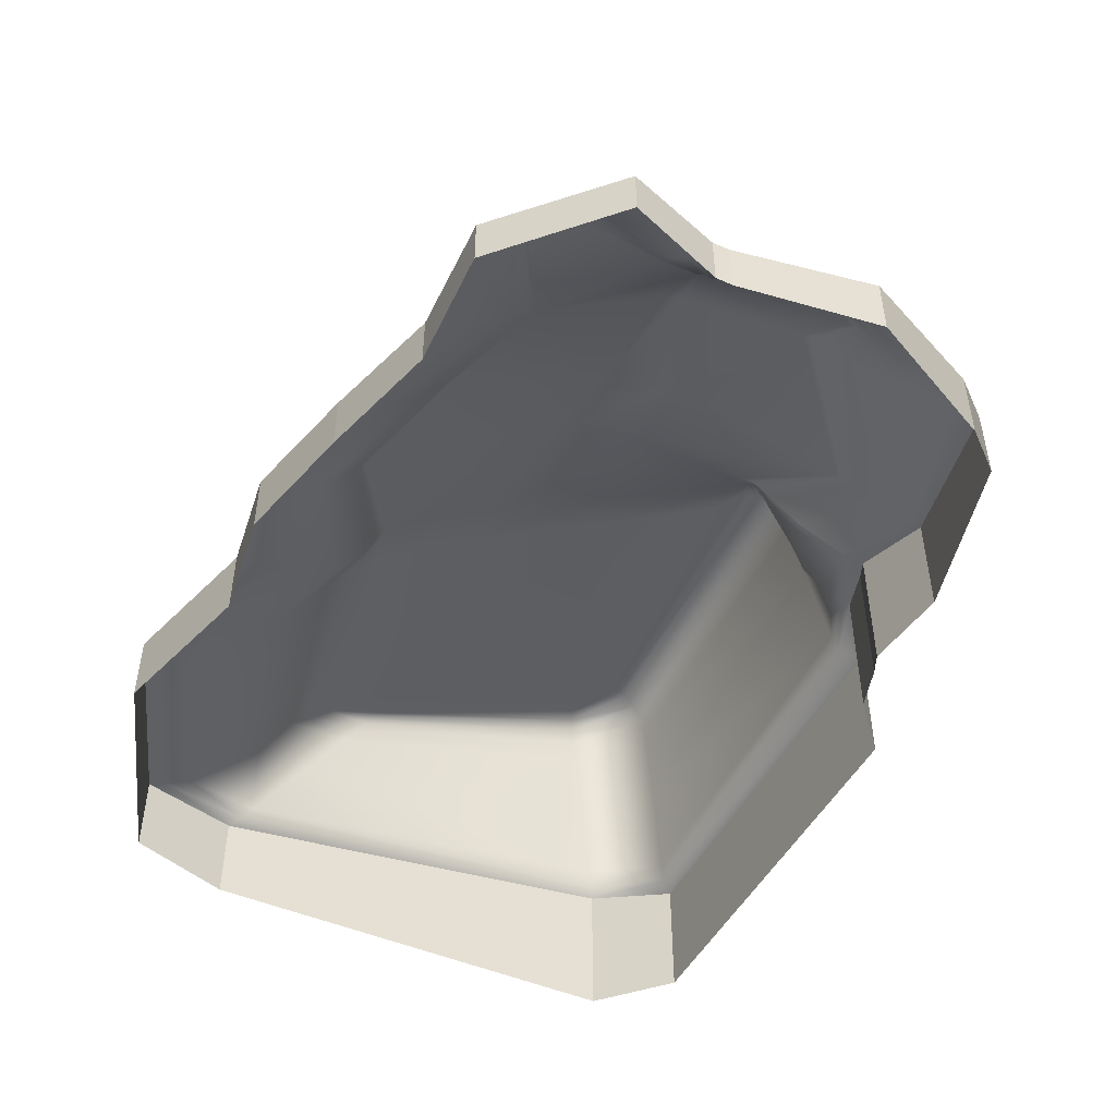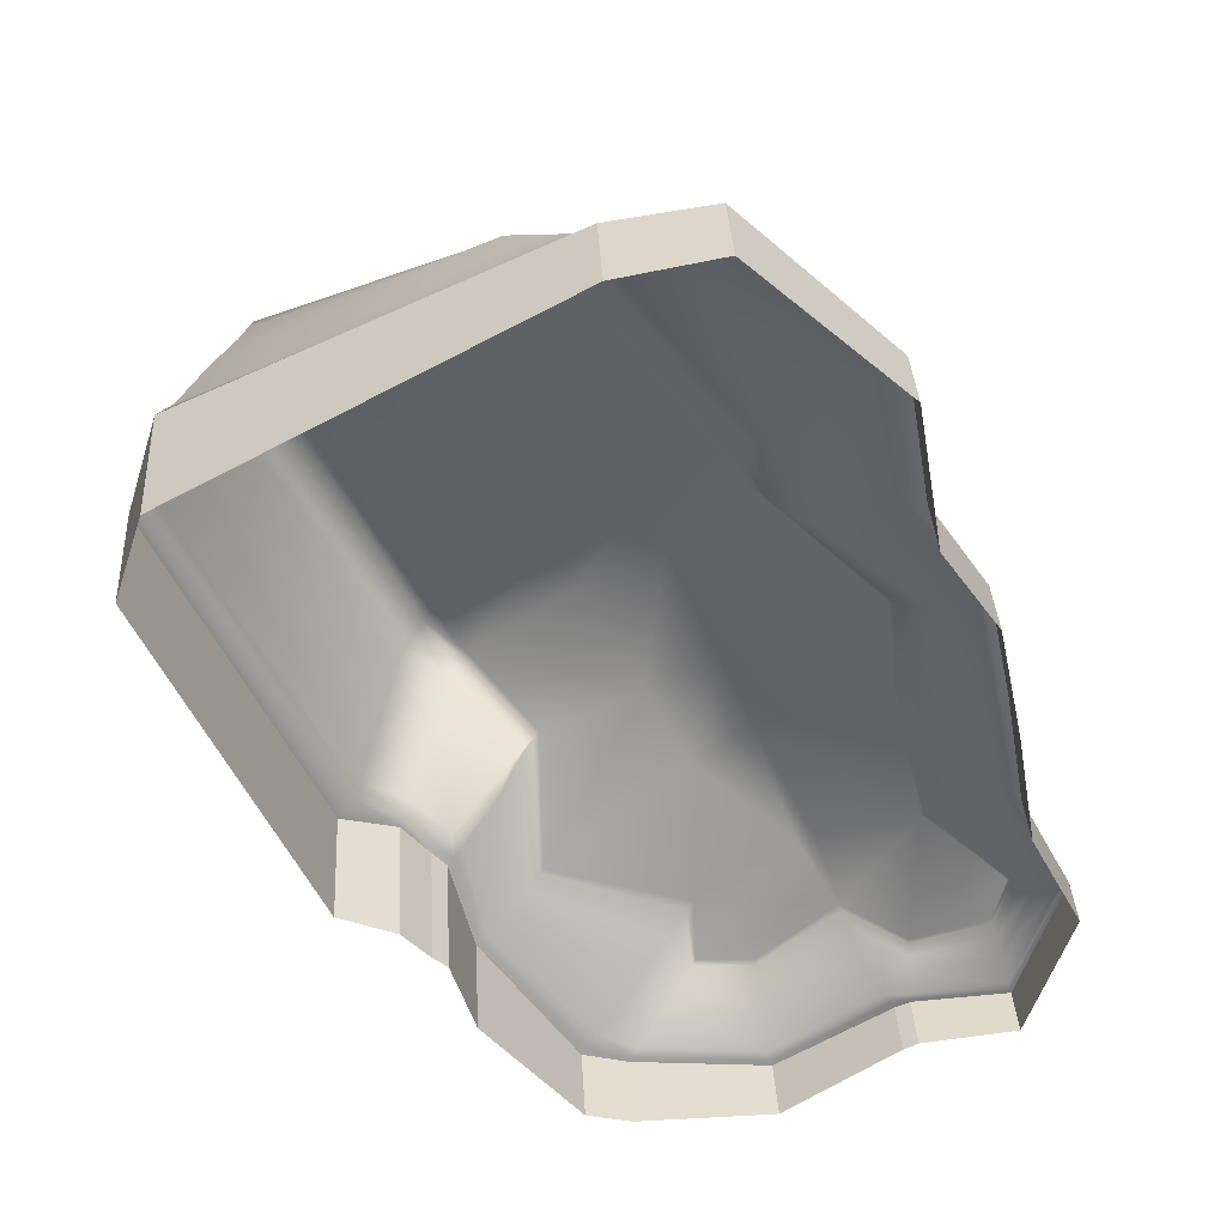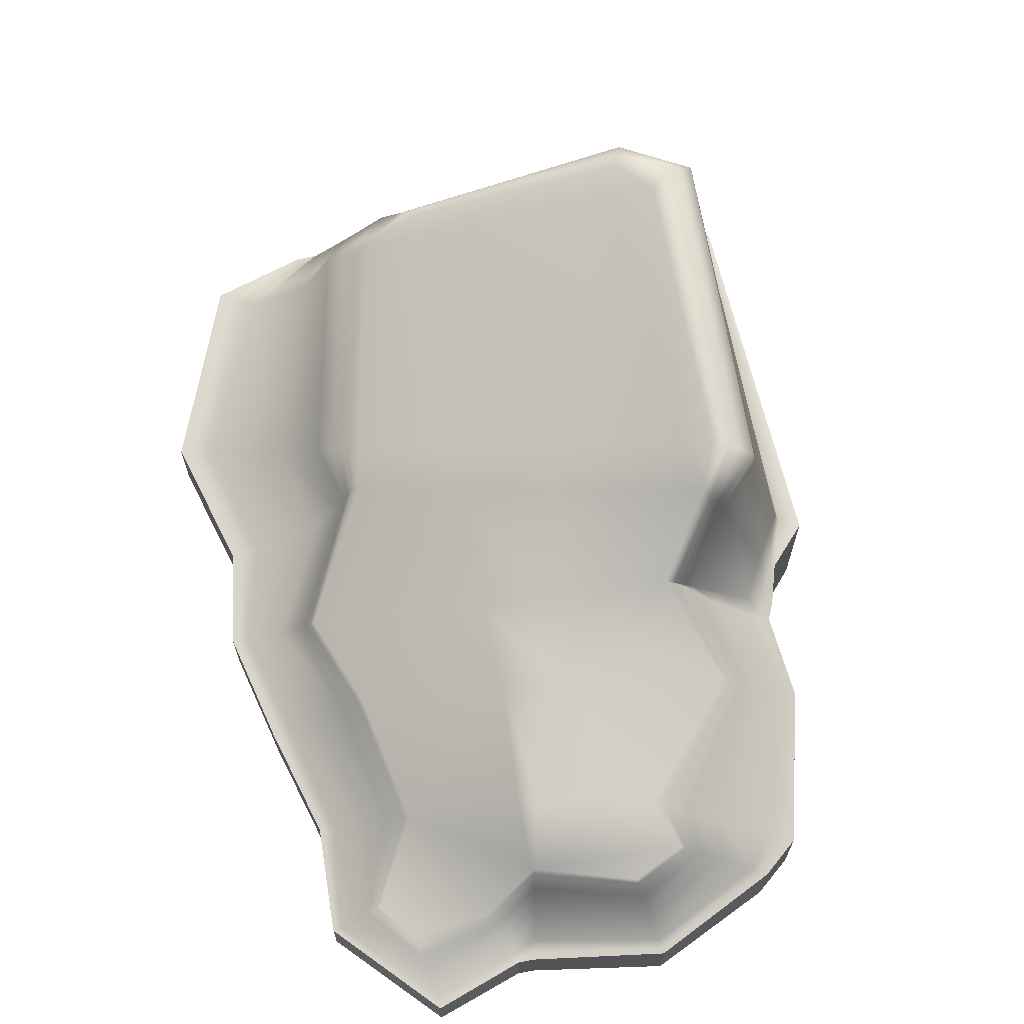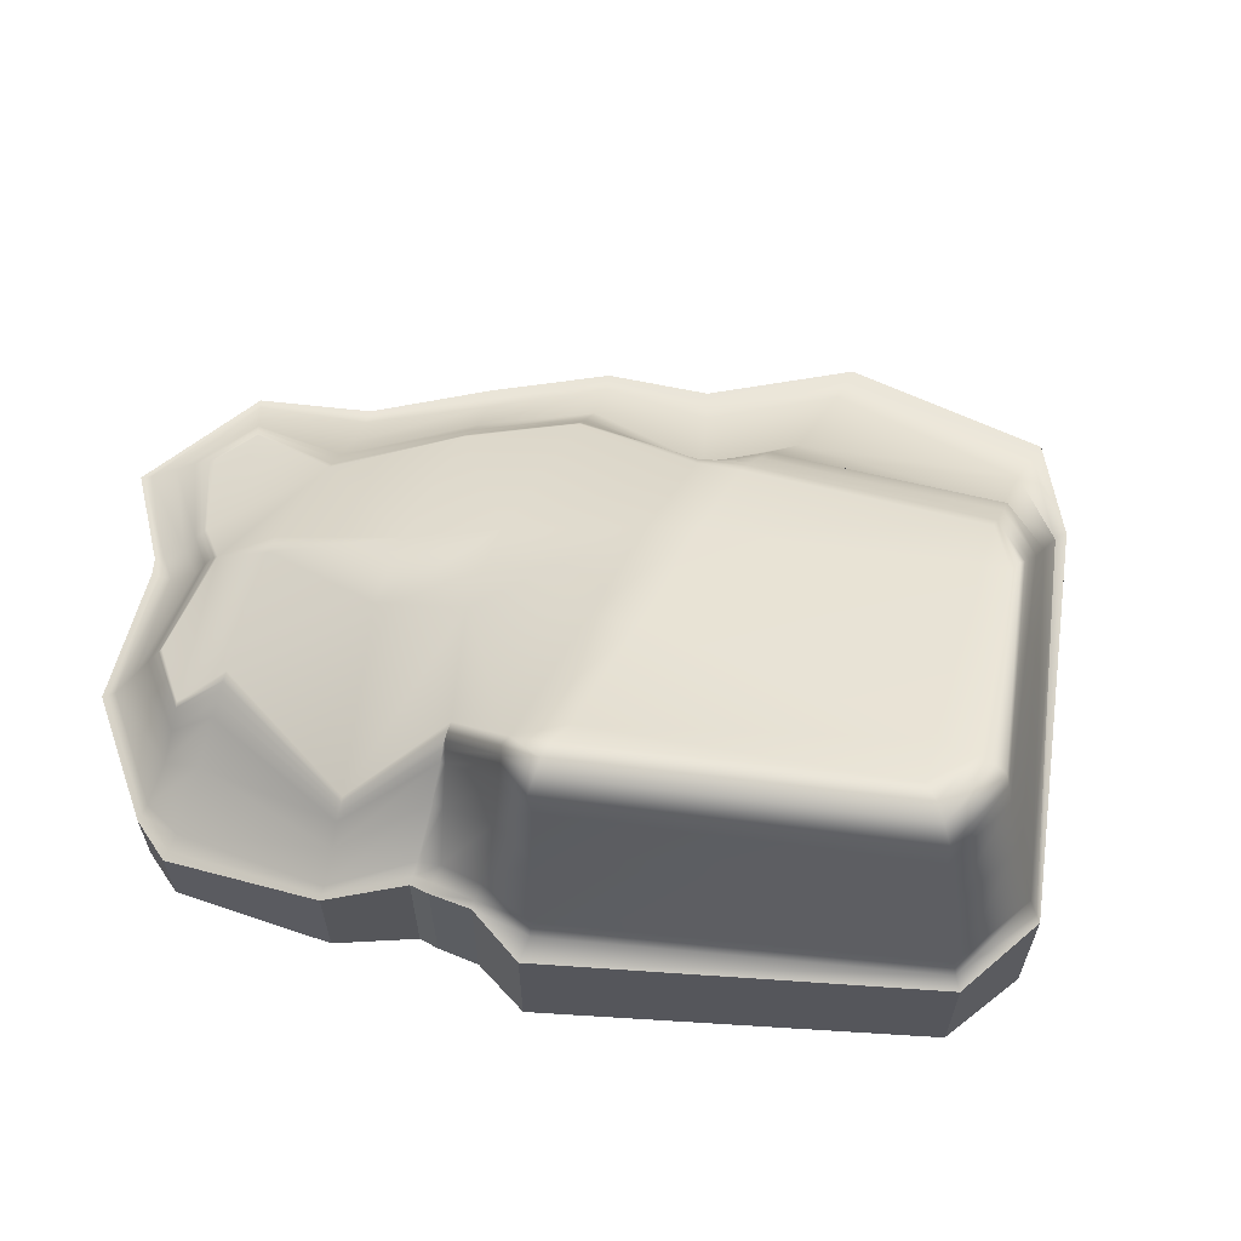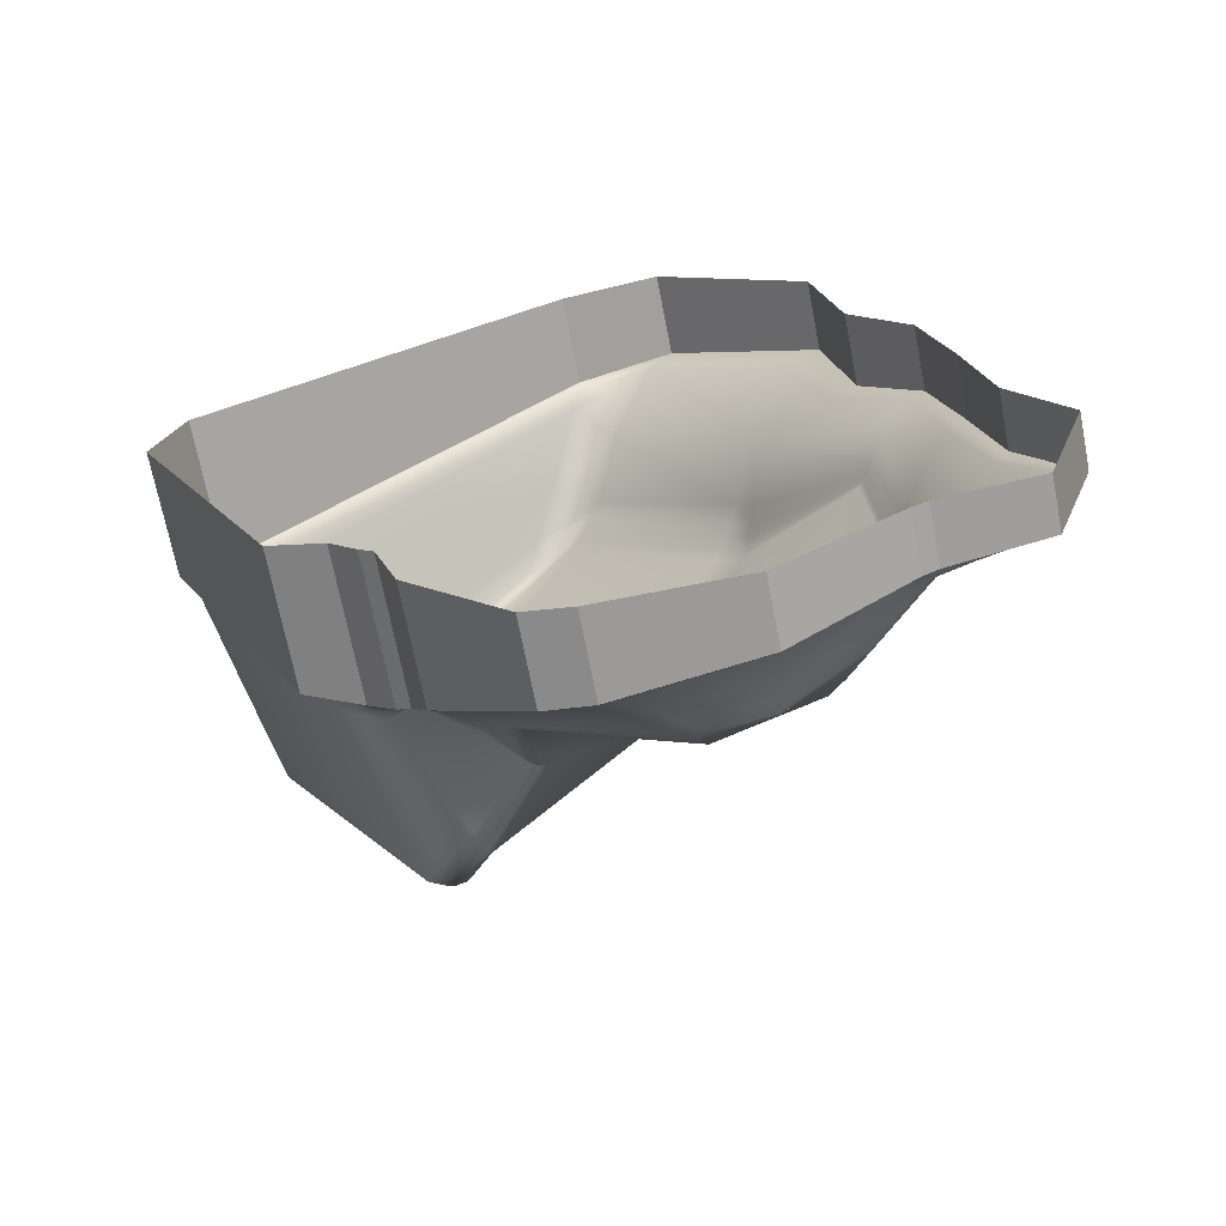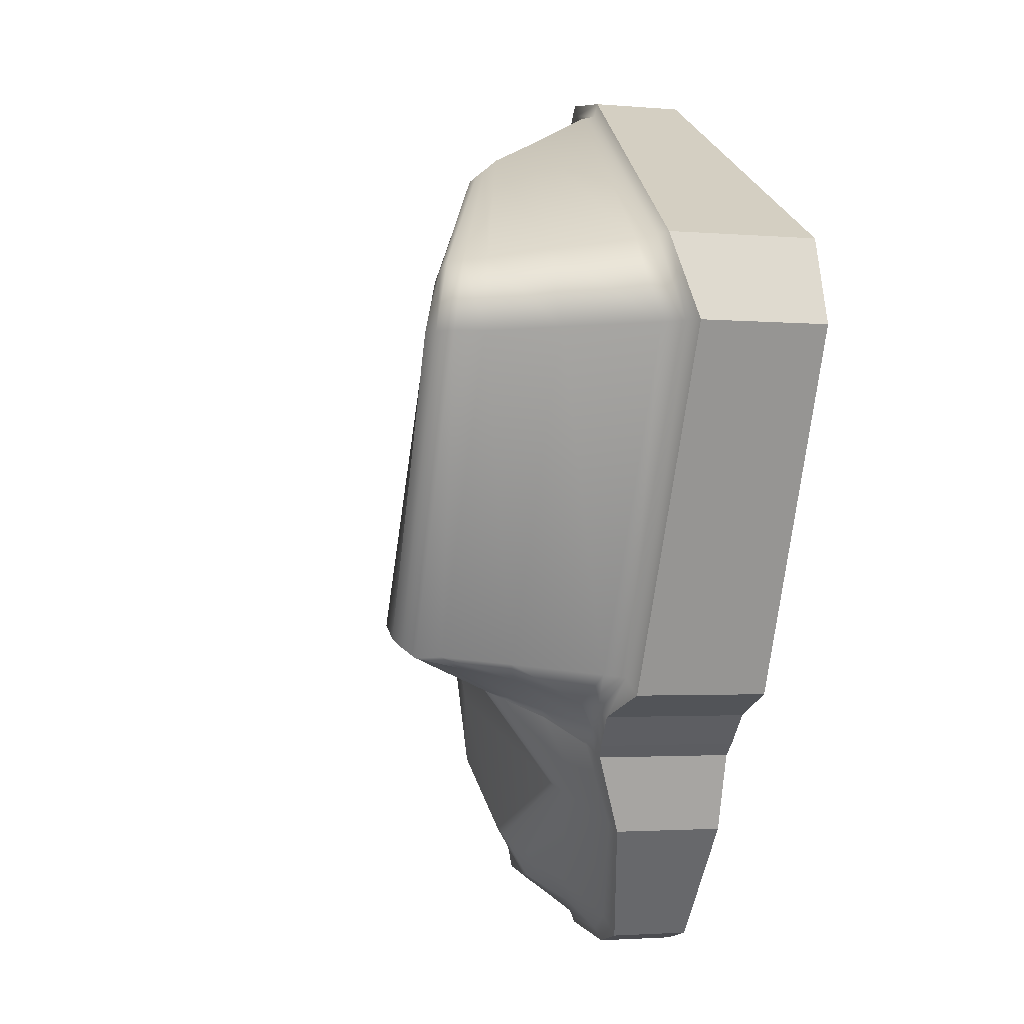
<metadata>
{"format":"obj","ext":"obj","renderer":"f3d","projection":"perspective","resolution":1024,"background":"white","views":[{"elev":-51.1,"azim":127.4,"up":"+Y"},{"elev":36.4,"azim":-3.2,"up":"+Z"},{"elev":66.9,"azim":142.9,"up":"+Y"},{"elev":63.7,"azim":-110.2,"up":"+Y"},{"elev":-69.2,"azim":11.0,"up":"+Z"},{"elev":-2.4,"azim":-107.0,"up":"+Z"}]}
</metadata>
<code>
g default
v 69.05 564.3 1103
v 498.3 74.46 1517
v 985 32.44 1075
v 541.9 475.8 498.8
v 621.3 454.7 387.2
v 1069 33.9 605.6
v 1256 8.163 338.4
v 1008 209.1 148
v 1340 0.2592 -39.96
v 1049 280.1 -213.8
v 1409 -15.75 -424.9
v 1154 166.5 -626.9
v 1578 -28.41 -746
v 1409 52.6 -796.1
v 1440 -35.2 -1188
v 1371 48.95 -953.8
v 1132 -18.22 -1227
v 1128 69.73 -1047
v 1084 -16.42 -1250
v 932.4 239.7 -1047
v 714.5 9.622 -1510
v 676.9 265 -1291
v 262.7 58.32 -1517
v 488.8 279.6 -1297
v 112.7 62.39 -1481
v 485.8 376 -1133
v -207 165.2 -1088
v 9.421 330.7 -934.7
v -285.1 252.9 -833.3
v 11.11 587.6 -589.2
v -424.2 277.2 -693.4
v -210 871.7 -481
v -332.9 265 -792.2
v -608.9 239.8 -617.5
v -310.3 988.3 -395
v -1115 218.3 527.2
v -758.4 977.2 490.4
v 174 98.94 1456
v -125.1 667.2 1060
v -723.6 938.8 662.5
v -1022 284.3 805.2
v 175.6 451.9 1208
v -58.54 546.5 1184
v -831.8 802.7 727.4
v -950.5 845.4 489.6
v -426.2 836.9 -495
v -262.5 728.5 -534.7
v -72.67 510.1 -639.5
v -61.86 508.8 -650.2
v -43.26 291 -972.2
v 396.6 295.6 -1215
v 435.1 213.3 -1340
v 684.5 199.8 -1341
v 959.9 166 -1088
v 1126 42.42 -1088
v 1390 33.9 -1012
v 1451 34.51 -784
v 1213 117.9 -578.3
v 1109 199.3 -173.2
v 1054 141.7 189.5
v 689.1 298.7 427
v 636.1 348.8 632.6
v 113.9 518.7 1147
v -97.29 625.6 1120
v -790.5 917.8 719.2
v -882.4 978.5 492
v -373 954.2 -464.4
v -231.8 818.4 -516
v -26.69 564.9 -621.6
v -23.6 564.5 -621.3
v -12.48 314.2 -950.3
v 447.4 345.9 -1169
v 466.6 251.5 -1314
v 680.1 237.9 -1312
v 945.4 210.8 -1066
v 1127 58.82 -1064
v 1379 42.94 -978.1
v 1427 46.59 -791
v 1178 146.3 -606.7
v 1074 246.5 -196.9
v 1027 180.9 165.1
v 657.3 396 408
v 582.4 424.5 555
v 92.97 540 1127
v -108.3 653 1096
v -759.1 932.9 694.8
v -826.2 997.5 492.9
v -343.2 977.1 -435.5
v -218.4 850.9 -509.7
v -8.781 576.3 -607.4
v -7.325 576.3 -607.1
v -2.248 321.9 -943
v 464.9 361.3 -1153
v 477 264.7 -1306
v 678.6 250.6 -1302
v 939.3 224.3 -1057
v 1128 63.92 -1056
v 1376 45.94 -966.8
v 1419 49.4 -793.4
v 1167 155.8 -616.1
v 1062 262.2 -204.8
v 1018 194.1 157.1
v 646.5 429.1 401.5
v 564 449 529
v -81.62 593.2 1145
v 139.1 492.4 1172
v 604.8 394.7 586.6
v 670.2 356.8 415.7
v 1038 165.1 175
v 1088 227.5 -187.4
v 1192 134.8 -595.3
v 1438 43.17 -788.1
v 1384 39.3 -991.8
v 1127 52.33 -1073
v 952.5 194 -1076
v 681.9 222.5 -1324
v 454 236 -1324
v 426.4 326.9 -1188
v -24.9 304.9 -959.1
v -39.93 543.6 -634.4
v -45.52 543.4 -629.8
v -244.2 782.2 -523.5
v -408.1 917.9 -498.5
v -931.9 935.9 491.3
v -808 871.9 723.4
v 952.7 39.1 1042
v 1035 37.58 591.2
v 1238 10.21 327
v 1316 2.049 -50.13
v 1393 -10.78 -435.7
v 1568 -27.08 -748.6
v 1436 -33.82 -1175
v 1130 -17.12 -1216
v 1070 -14.02 -1233
v 709.8 15.52 -1492
v 274.4 63.01 -1501
v 133.9 68.96 -1457
v -195.3 171.7 -1079
v -267.2 264 -817
v -309 269.4 -769.6
v -411 304.1 -677.1
v -552.5 256.7 -561.6
v -1075 250.5 526.4
v -1006 317.2 796.8
v 166.7 114.2 1409
v 470 76.15 1476
v 420.7 80.41 1403
v 136.7 170.8 1390
v -978.1 374 782.7
v -1060 323.4 521.9
v -536.7 327.6 -553.2
v -387.7 350.8 -649
v -266.8 277.2 -730.5
v -237.3 286 -791.6
v -175.1 182.9 -1064
v 169.7 83.17 -1419
v 294.4 74.62 -1475
v 703.4 30.6 -1466
v 1044 -11.78 -1200
v 1128 -15.22 -1198
v 1429 -29.11 -1154
v 1551 -24.77 -753
v 1367 -2.187 -454.2
v 1279 10.46 -67.21
v 1209 15.4 307.6
v 977.9 48.09 566.7
v 900.1 56.8 986.2
v 265 260.4 1262
v 26 383.6 1271
v -898.5 619.2 754.6
v -998.4 620.5 503.5
v -472.6 616.8 -518.6
v -313.1 561 -571
v -157.6 411.3 -680.6
v -128 400.3 -704.3
v -98.12 240.2 -1009
v 302.4 192.5 -1295
v 375.5 143.5 -1388
v 692.3 126.2 -1394
v 986.5 76.09 -1124
v 1125 11.73 -1131
v 1406 5.475 -1073
v 1492 6.115 -770.7
v 1276 61.22 -525.7
v 1172 105.8 -129.3
v 1107 67.89 234.7
v 777.2 142.9 476
v 714.9 179.8 771.5
v -633.2 919.7 582.4
v -81.69 668.1 985.7
v 337.1 606.2 281.8
v 41.11 750.9 -16.15
v 408 589.3 148.5
v 137.9 710.4 -127.6
v 573.9 531.5 -245
v 338.8 583.3 -431.9
v 670.5 485.6 -524.1
v 486 497.6 -669.3
v 861.2 375.9 -870.1
v 805.4 400.7 -903
v -253.8 918.9 -320.7
v 498.3 -198.2 1517
v 985 -198.2 1075
v 1069 -198.2 605.6
v 1256 -198.2 338.4
v 1340 -198.2 -39.96
v 1409 -198.2 -424.9
v 1578 -198.2 -746
v 1440 -198.2 -1188
v 1132 -198.2 -1227
v 1084 -198.2 -1250
v 714.5 -198.2 -1510
v 262.7 -198.2 -1517
v 112.7 -198.2 -1481
v -207 -198.2 -1088
v -285.1 -198.2 -833.3
v -332.9 -198.2 -792.2
v -424.2 -198.2 -693.4
v -608.9 -198.2 -617.5
v -1115 -198.2 527.2
v -1022 -198.2 805.2
v 174 -198.2 1456
g CENTRAL_PLAZA_B
f 167 147 146 126
f 126 127 166 167
f 165 166 127 128
f 164 165 128 129
f 163 164 129 130
f 162 163 130 131
f 161 162 131 132
f 160 161 132 133
f 159 160 133 134
f 158 159 134 135
f 135 136 157 158
f 156 157 136 137
f 137 138 155 156
f 138 139 154 155
f 153 154 139 140
f 152 153 140 141
f 151 152 141 142
f 142 143 150 151
f 144 145 148 149
f 143 144 149 150
f 147 148 145 146
f 190 191 192 189
f 40 39 190 189
f 14 16 18 12
f 20 22 24 26
f 191 193 194 192
f 196 194 193 195
f 195 197 198 196
f 197 199 200 198
f 20 12 18
f 20 200 199
f 63 64 105 106
f 125 105 64 65
f 124 125 65 66
f 123 124 66 67
f 67 68 122 123
f 68 69 121 122
f 69 70 120 121
f 119 120 70 71
f 118 119 71 72
f 72 73 117 118
f 116 117 73 74
f 74 75 115 116
f 75 76 114 115
f 76 77 113 114
f 77 78 112 113
f 78 79 111 112
f 79 80 110 111
f 80 81 109 110
f 81 82 108 109
f 107 108 82 83
f 83 63 106 107
f 84 85 64 63
f 65 64 85 86
f 66 65 86 87
f 67 66 87 88
f 88 89 68 67
f 89 90 69 68
f 90 91 70 69
f 71 70 91 92
f 72 71 92 93
f 93 94 73 72
f 74 73 94 95
f 95 96 75 74
f 96 97 76 75
f 97 98 77 76
f 98 99 78 77
f 99 100 79 78
f 100 101 80 79
f 101 102 81 80
f 102 103 82 81
f 83 82 103 104
f 104 84 63 83
f 39 85 84 1
f 86 85 39 40
f 87 86 40 37
f 88 87 37 35
f 32 89 88 35
f 30 90 89 32
f 30 91 90
f 92 91 30 28
f 93 92 28 26
f 24 94 93 26
f 95 94 24 22
f 20 96 95 22
f 18 97 96 20
f 18 16 98 97
f 16 14 99 98
f 14 12 100 99
f 12 10 101 100
f 8 102 101 10
f 8 5 103 102
f 104 103 5 4
f 1 84 104 4
f 106 105 43 42
f 107 106 42 62
f 62 61 108 107
f 109 108 61 60
f 110 109 60 59
f 111 110 59 58
f 112 111 58 57
f 113 112 57 56
f 114 113 56 55
f 115 114 55 54
f 116 115 54 53
f 53 52 117 116
f 118 117 52 51
f 51 50 119 118
f 50 49 120 119
f 121 120 49 48
f 122 121 48 47
f 123 122 47 46
f 46 45 124 123
f 45 44 125 124
f 44 43 105 125
f 6 127 126 3
f 128 127 6 7
f 129 128 7 9
f 130 129 9 11
f 131 130 11 13
f 132 131 13 15
f 133 132 15 17
f 134 133 17 19
f 135 134 19 21
f 21 23 136 135
f 137 136 23 25
f 25 27 138 137
f 27 29 139 138
f 140 139 29 33
f 141 140 33 31
f 142 141 31 34
f 34 36 143 142
f 41 144 143 36
f 41 38 145 144
f 146 145 38 2
f 126 146 2 3
f 168 169 148 147
f 149 148 169 170
f 150 149 170 171
f 151 150 171 172
f 172 173 152 151
f 173 174 153 152
f 174 175 154 153
f 155 154 175 176
f 156 155 176 177
f 177 178 157 156
f 158 157 178 179
f 179 180 159 158
f 180 181 160 159
f 181 182 161 160
f 182 183 162 161
f 183 184 163 162
f 184 185 164 163
f 185 186 165 164
f 186 187 166 165
f 167 166 187 188
f 188 168 147 167
f 42 43 169 168
f 170 169 43 44
f 171 170 44 45
f 172 171 45 46
f 46 47 173 172
f 47 48 174 173
f 48 49 175 174
f 176 175 49 50
f 177 176 50 51
f 51 52 178 177
f 179 178 52 53
f 53 54 180 179
f 54 55 181 180
f 55 56 182 181
f 56 57 183 182
f 57 58 184 183
f 58 59 185 184
f 59 60 186 185
f 60 61 187 186
f 188 187 61 62
f 62 42 168 188
f 190 39 1
f 1 4 191 190
f 5 193 191 4
f 195 193 5 8
f 10 197 195 8
f 12 199 197 10
f 20 199 12
f 20 26 200
f 198 200 26 28
f 196 198 28 30
f 32 194 196 30
f 201 32 35
f 37 201 35
f 40 189 37
f 189 192 201 37
f 192 194 32 201
f 3 2 202 203
f 6 3 203 204
f 7 6 204 205
f 9 7 205 206
f 11 9 206 207
f 13 11 207 208
f 15 13 208 209
f 17 15 209 210
f 19 17 210 211
f 21 19 211 212
f 23 21 212 213
f 25 23 213 214
f 27 25 214 215
f 29 27 215 216
f 33 29 216 217
f 31 33 217 218
f 34 31 218 219
f 36 34 219 220
f 38 41 221 222
f 41 36 220 221
f 2 38 222 202

</code>
